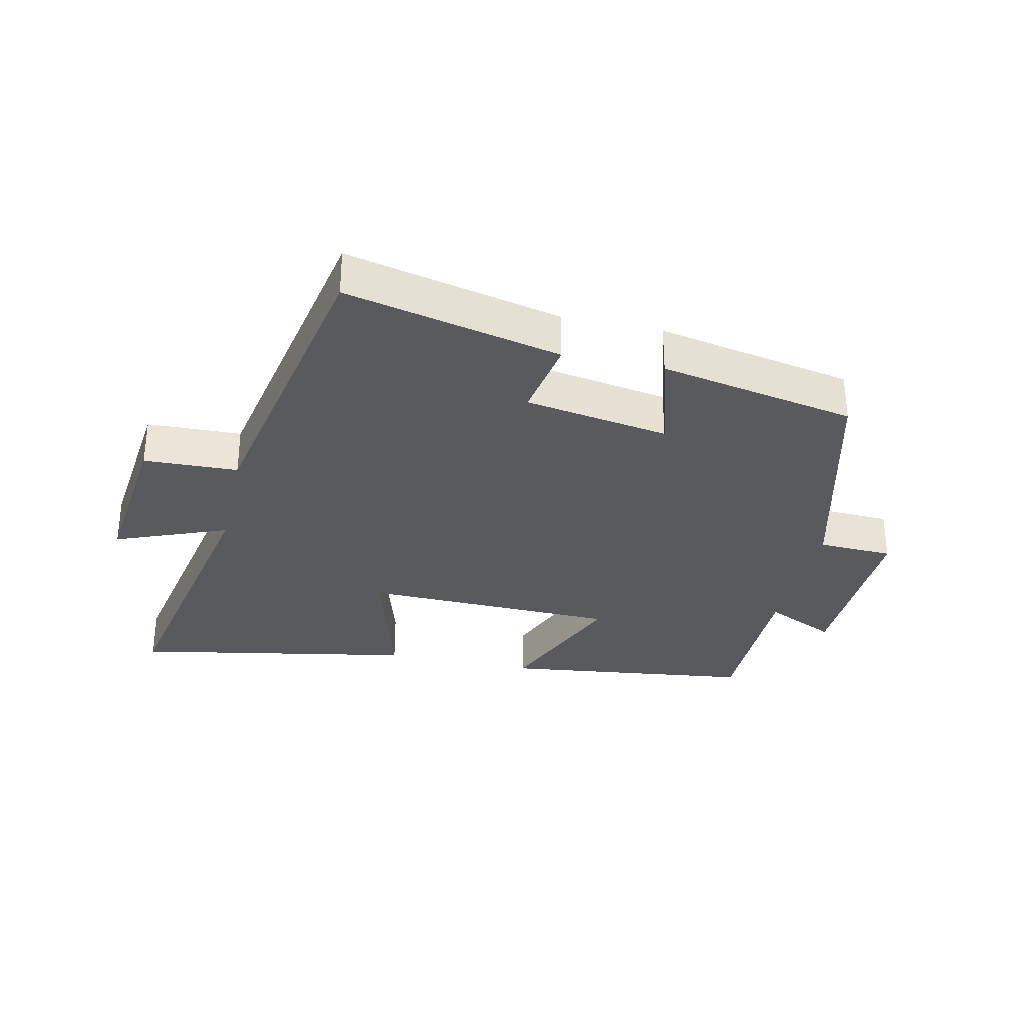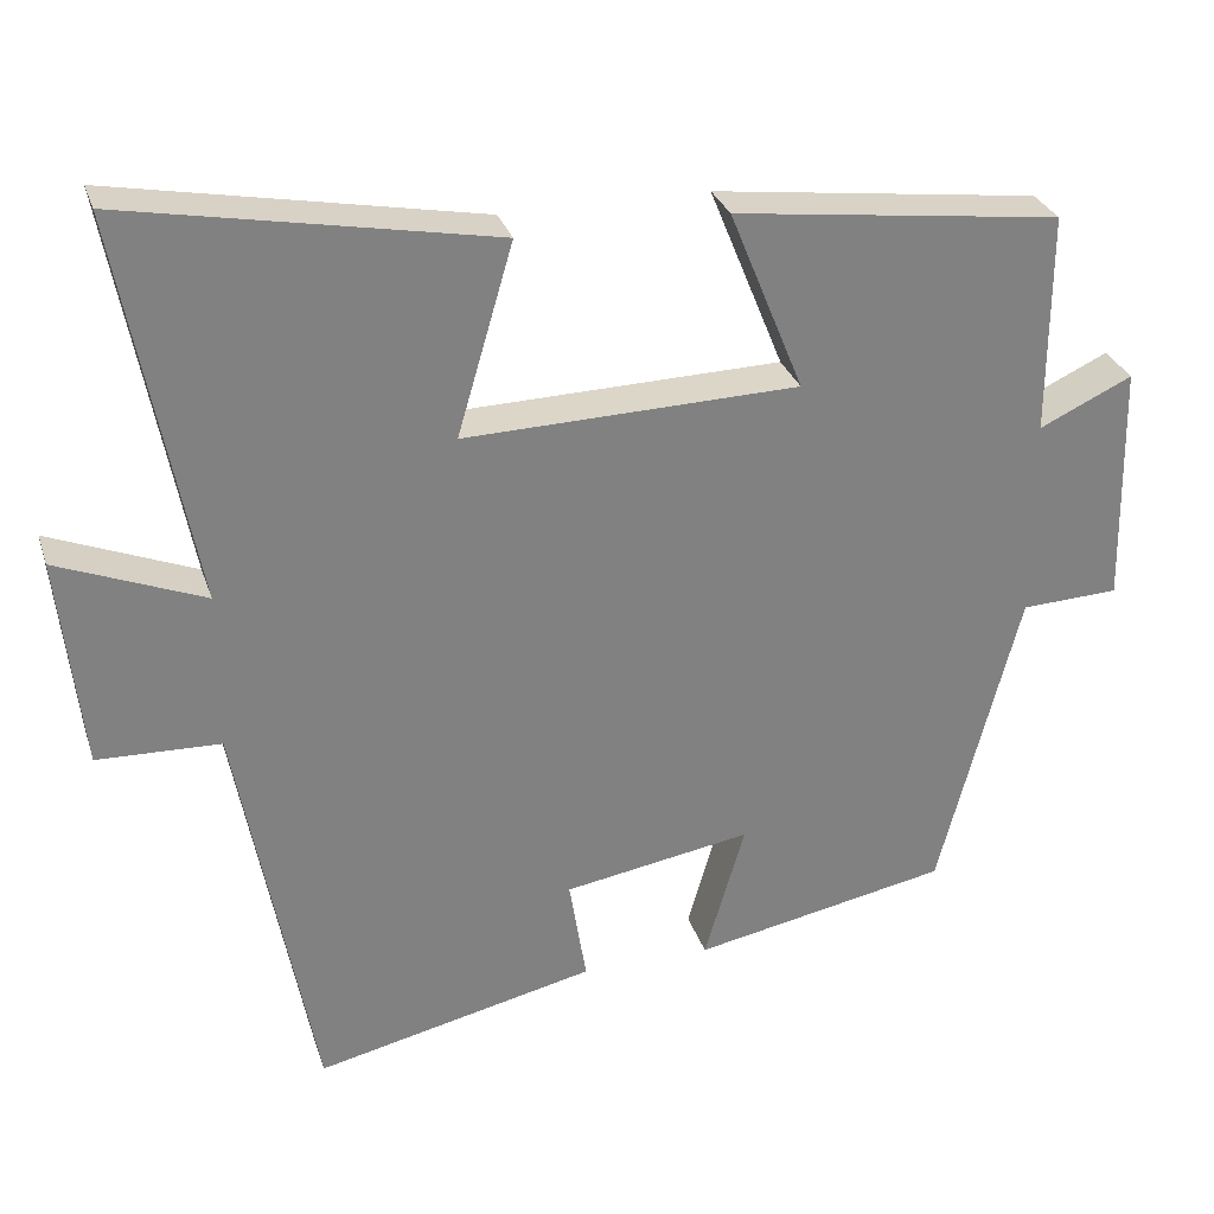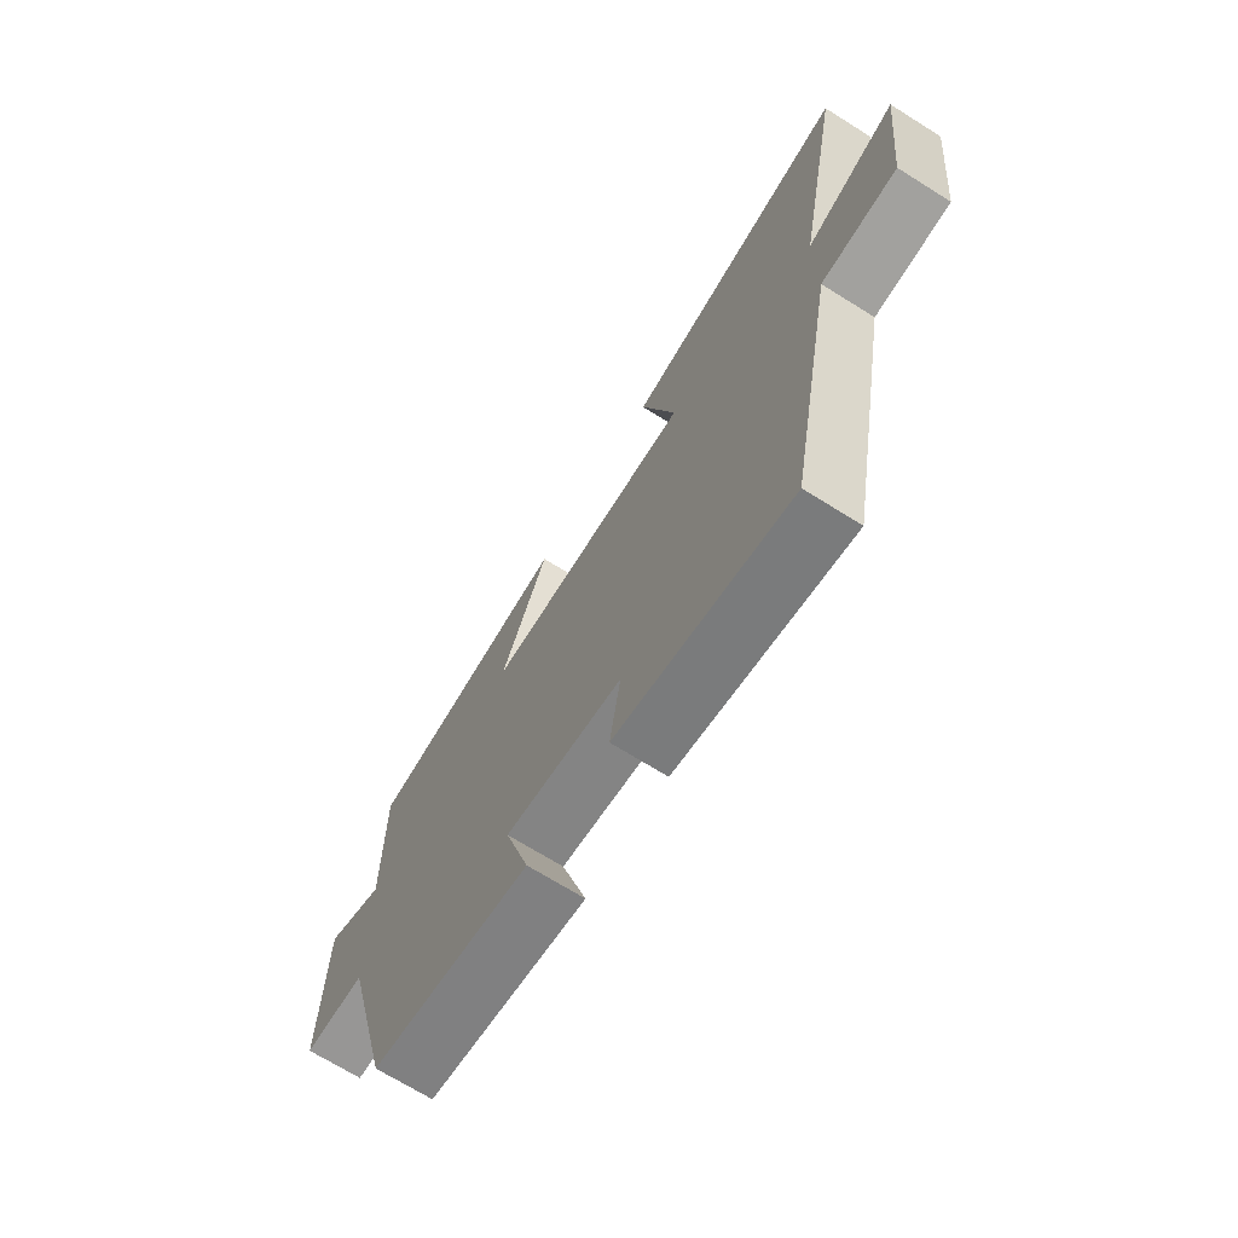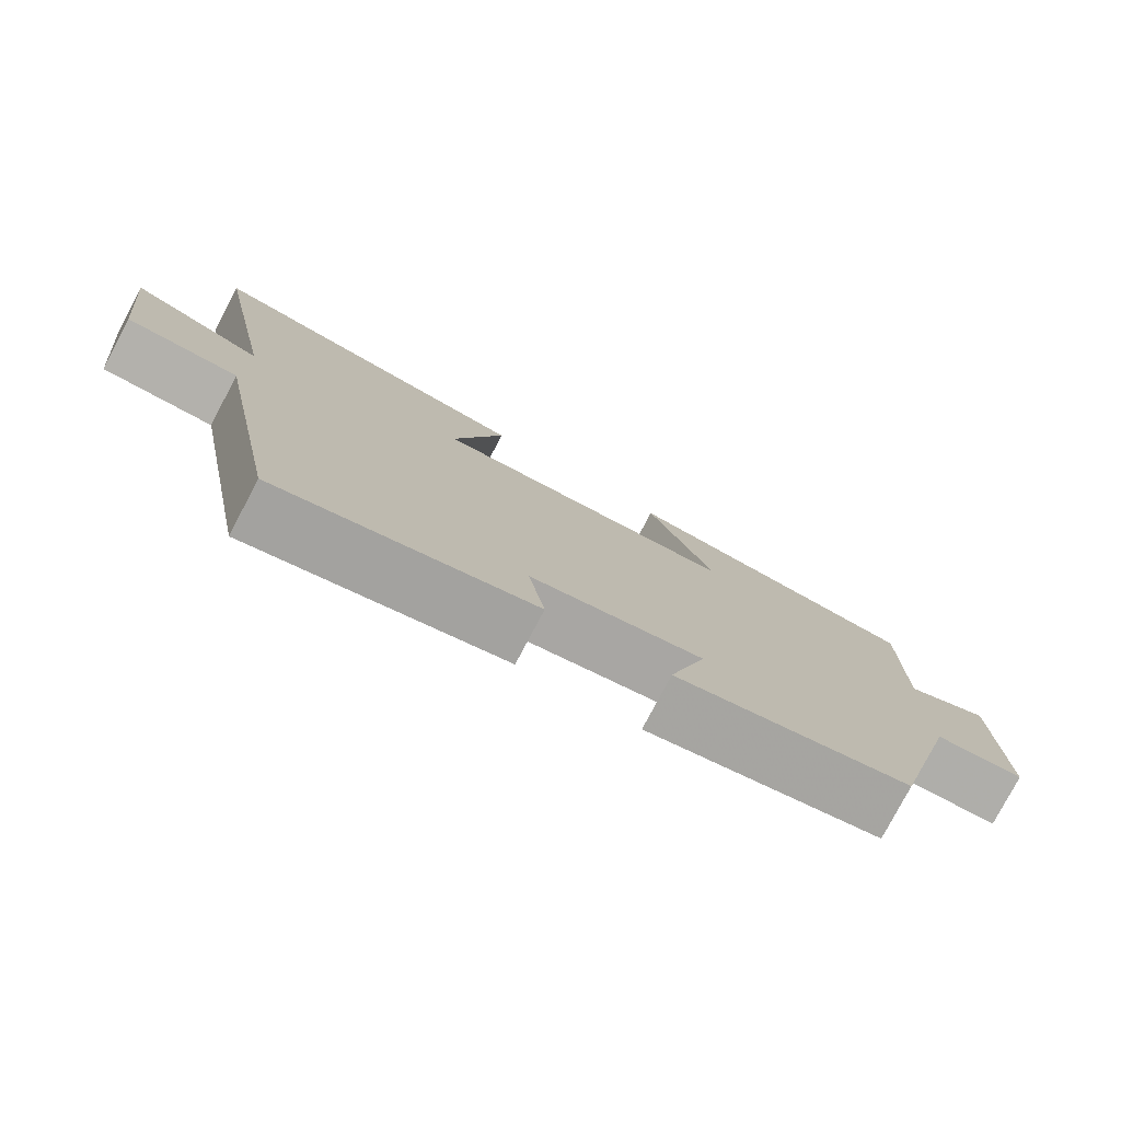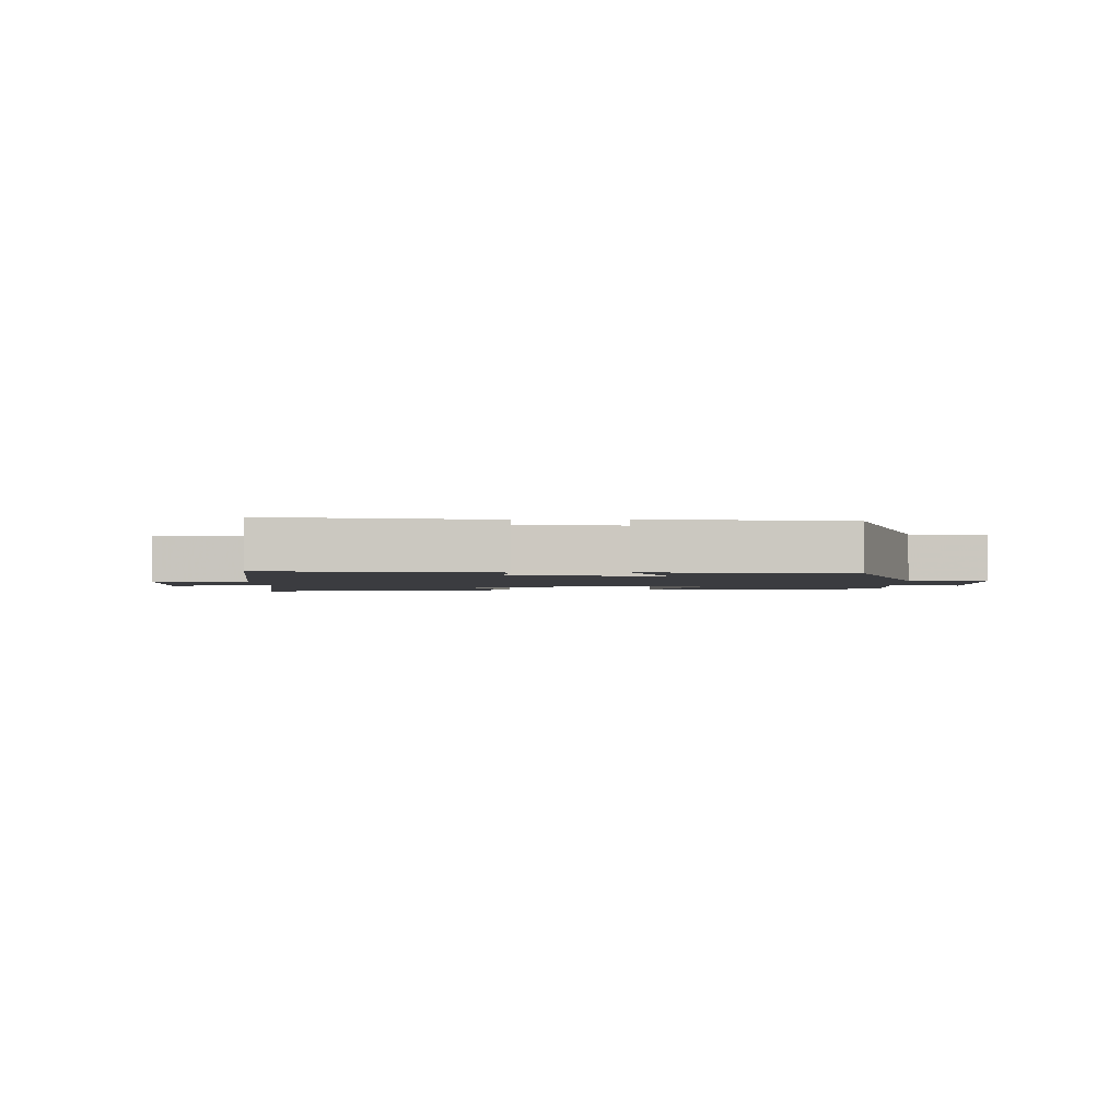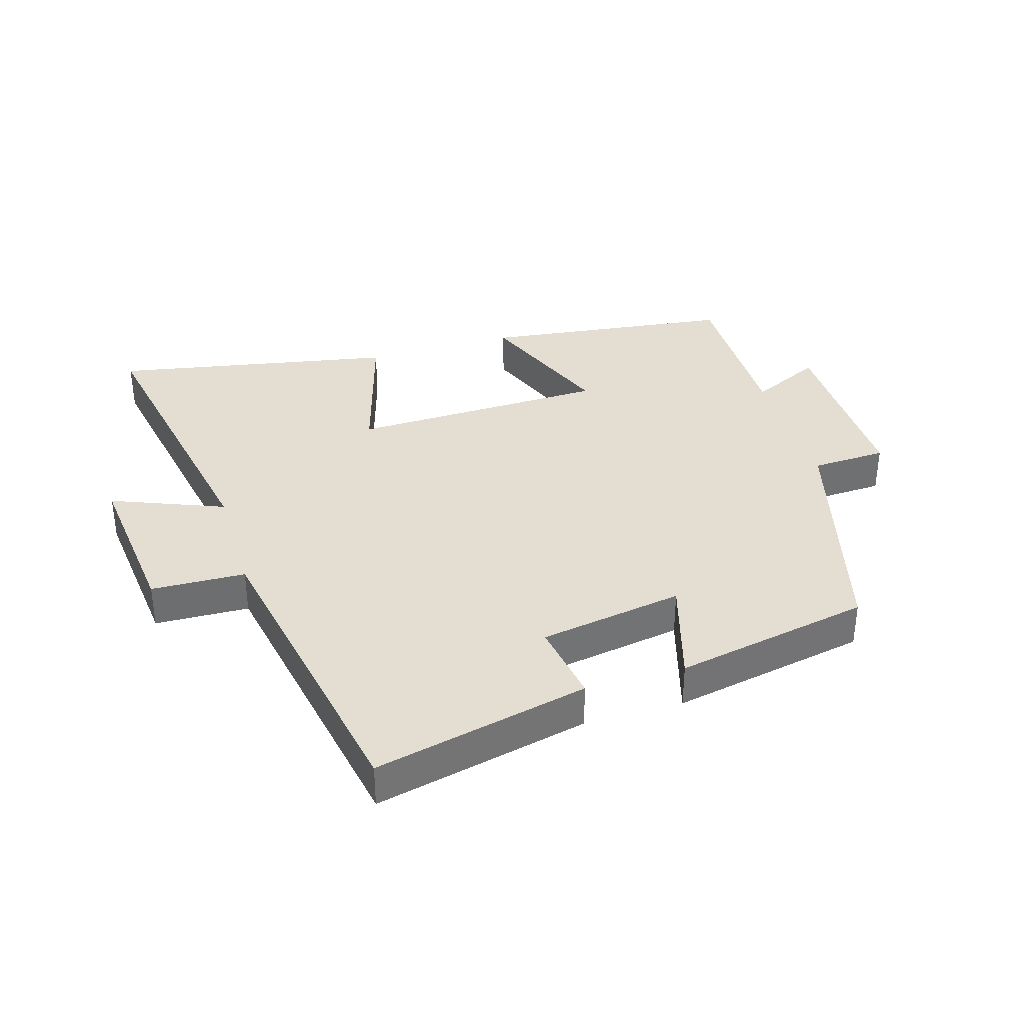
<metadata>
{"format":"obj","ext":"obj","renderer":"f3d","projection":"perspective","resolution":1024,"background":"white","views":[{"elev":-31.5,"azim":167.4,"up":"+Y"},{"elev":29.6,"azim":163.4,"up":"+Z"},{"elev":-70.2,"azim":58.0,"up":"+Z"},{"elev":-78.4,"azim":152.2,"up":"+Z"},{"elev":-2.1,"azim":-176.9,"up":"+Y"},{"elev":36.0,"azim":163.3,"up":"+Y"}]}
</metadata>
<code>
v -0.402 0.07 -0.44
v -0.5 0.07 -0.064
v -0.619 0.07 -0.059
v -0.613 0.07 0.235
v -0.5 0.07 0.182
v -0.501 0.07 0.45
v -0.103 0.07 0.5
v -0.193 0.07 0.278
v 0.213 0.07 0.268
v 0.145 0.07 0.5
v 0.59 0.07 0.584
v 0.5 0.07 0.11
v 0.677 0.07 0.181
v 0.649 0.07 -0.077
v 0.5 0.07 -0.082
v 0.407 0.07 -0.577
v 0.067 0.07 -0.5
v 0.088 0.07 -0.37
v -0.14 0.07 -0.332
v -0.091 0.07 -0.5
v -0.402 0 -0.44
v -0.5 0 -0.064
v -0.619 0 -0.059
v -0.613 0 0.235
v -0.5 0 0.182
v -0.501 0 0.45
v -0.103 0 0.5
v -0.193 0 0.278
v 0.213 0 0.268
v 0.145 0 0.5
v 0.59 0 0.584
v 0.5 0 0.11
v 0.677 0 0.181
v 0.649 0 -0.077
v 0.5 0 -0.082
v 0.407 0 -0.577
v 0.067 0 -0.5
v 0.088 0 -0.37
v -0.14 0 -0.332
v -0.091 0 -0.5
f 19 20 1 2
f 18 19 2
f 15 16 17 18
f 15 18 2
f 12 13 14 15
f 12 15 2 3
f 9 10 11 12
f 8 9 12 3
f 5 6 7 8
f 5 8 3
f 3 4 5
f 22 21 40 39
f 22 39 38
f 38 37 36 35
f 22 38 35
f 35 34 33 32
f 23 22 35 32
f 32 31 30 29
f 23 32 29 28
f 28 27 26 25
f 23 28 25
f 25 24 23
f 1 21 22 2
f 2 22 23 3
f 3 23 24 4
f 4 24 25 5
f 5 25 26 6
f 6 26 27 7
f 7 27 28 8
f 8 28 29 9
f 9 29 30 10
f 10 30 31 11
f 11 31 32 12
f 12 32 33 13
f 13 33 34 14
f 14 34 35 15
f 15 35 36 16
f 16 36 37 17
f 17 37 38 18
f 18 38 39 19
f 19 39 40 20
f 20 40 21 1

</code>
